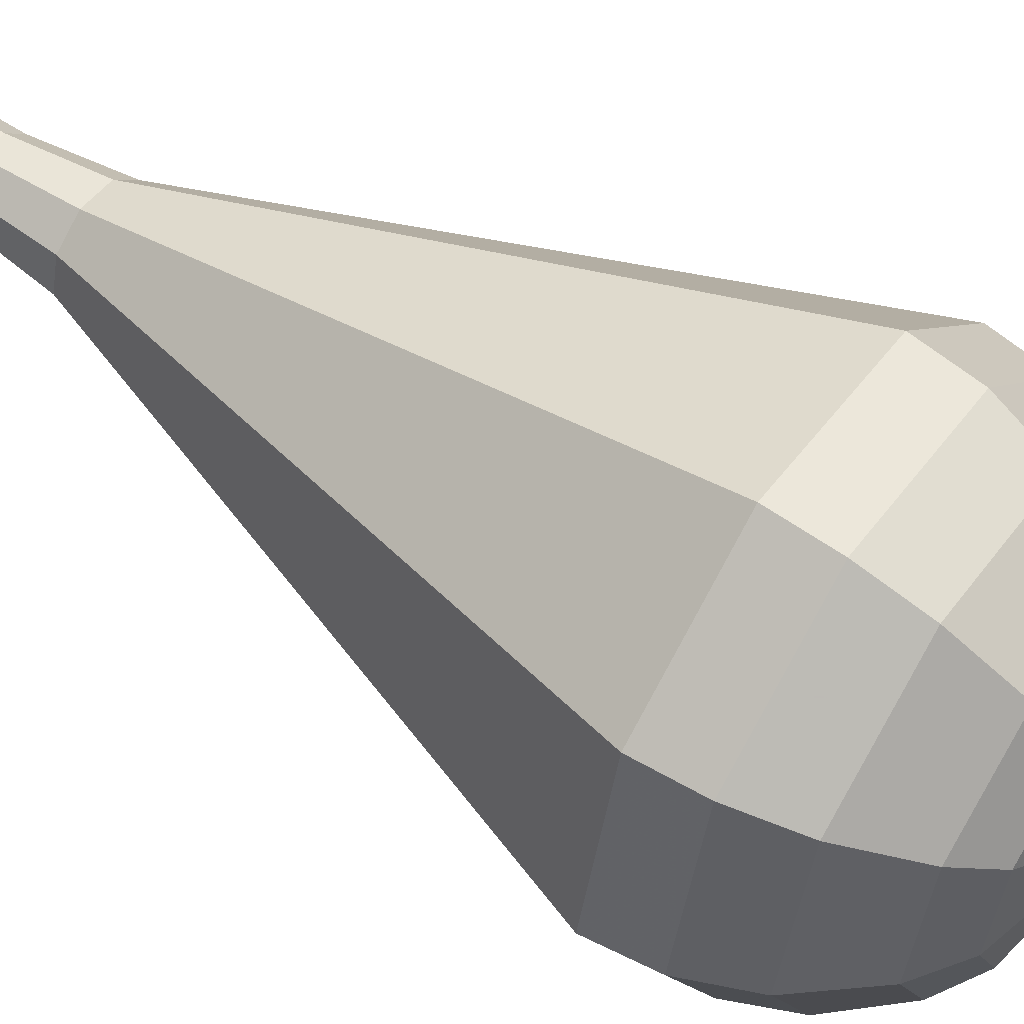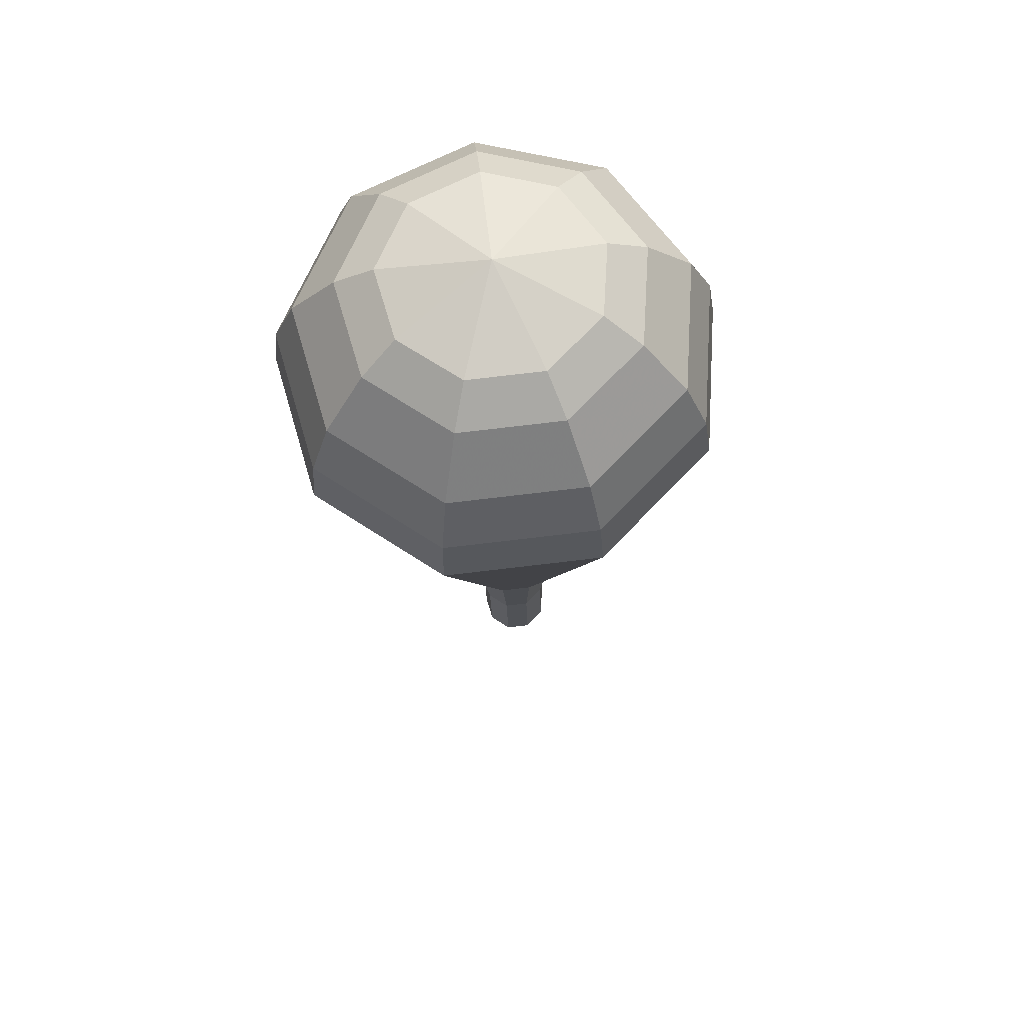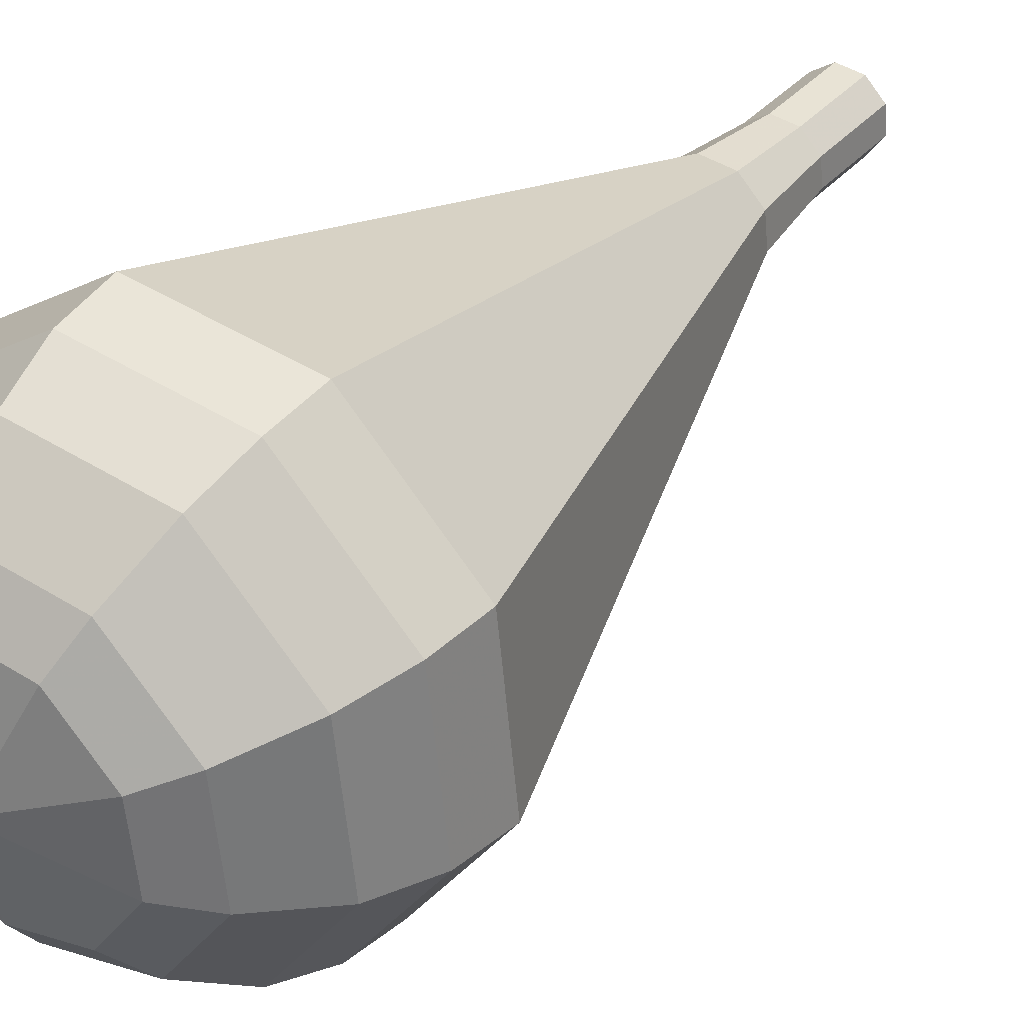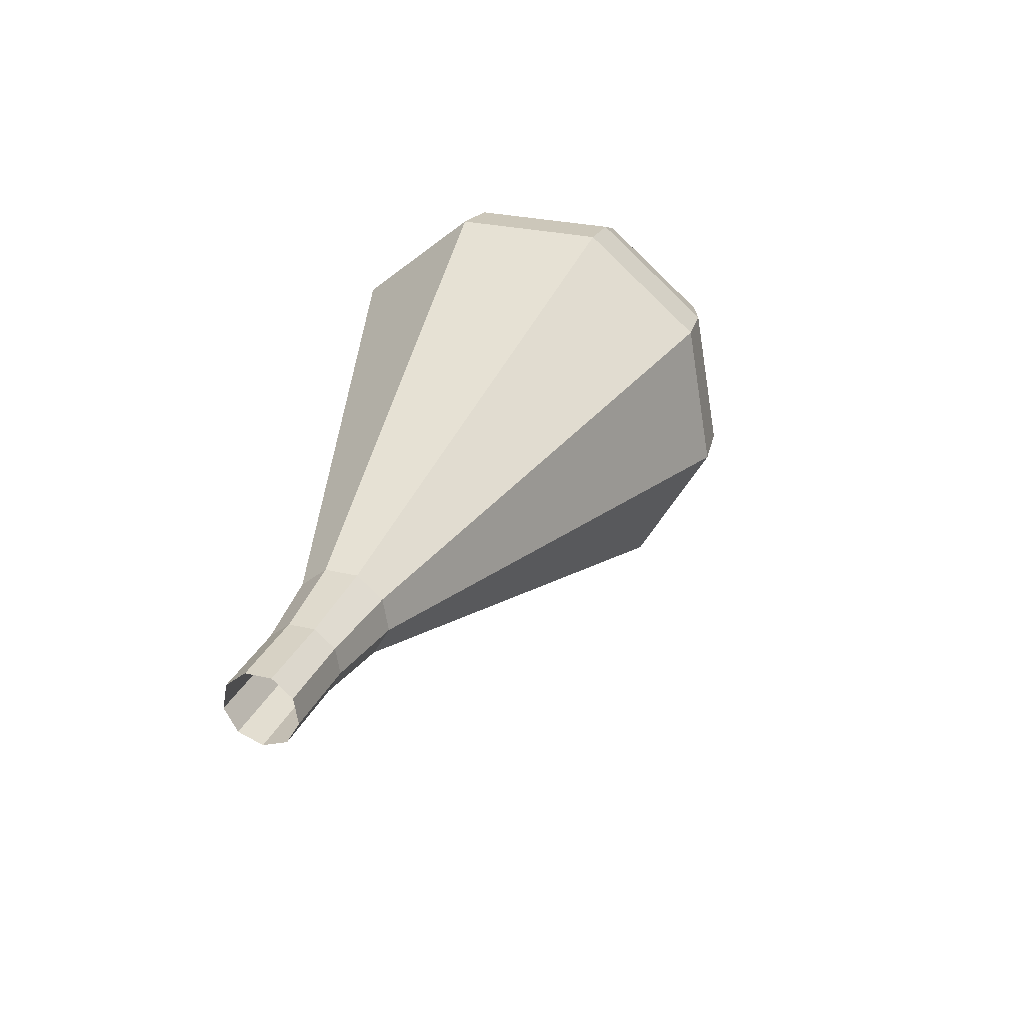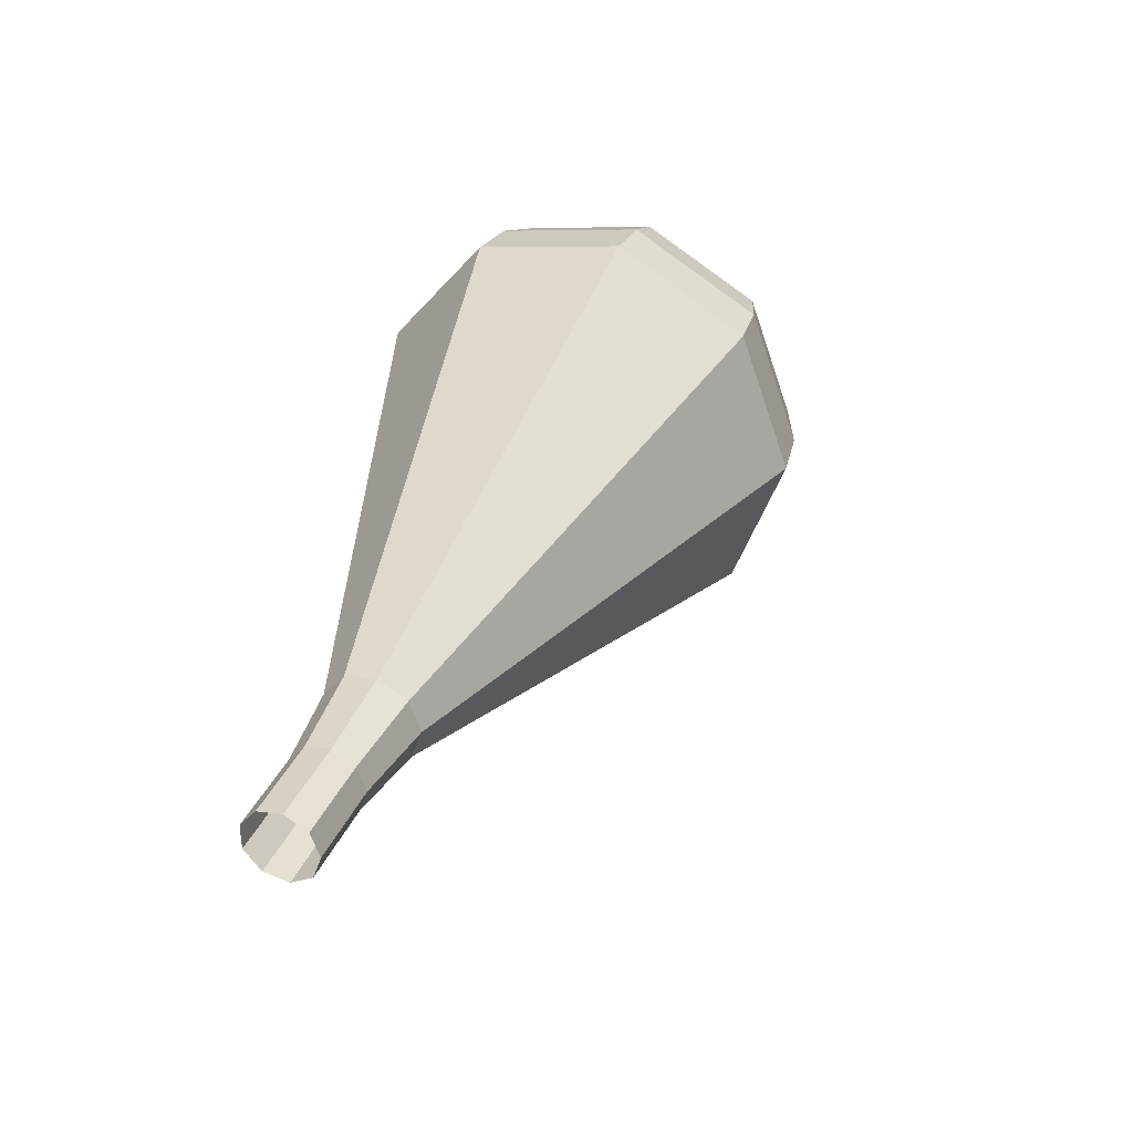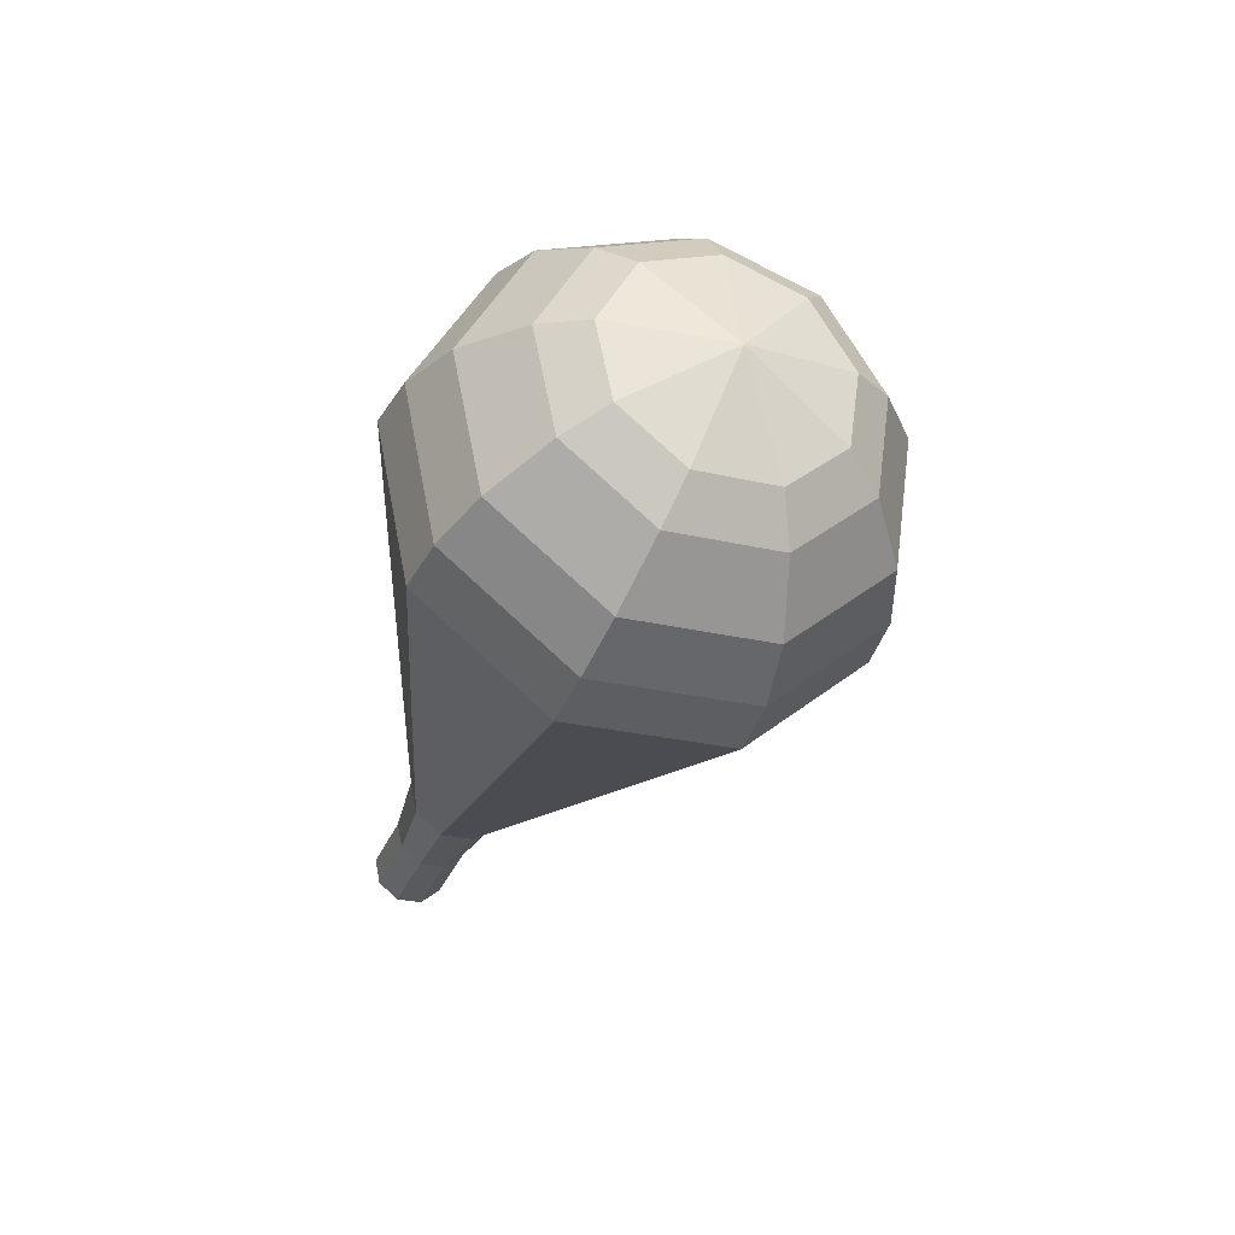
<metadata>
{"format":"obj","ext":"obj","renderer":"f3d","projection":"perspective","resolution":1024,"background":"white","views":[{"elev":23.2,"azim":-47.9,"up":"+Y"},{"elev":47.3,"azim":34.6,"up":"+Z"},{"elev":15.5,"azim":49.2,"up":"+Y"},{"elev":-55.4,"azim":-78.0,"up":"+Z"},{"elev":-52.1,"azim":-68.3,"up":"+Z"},{"elev":65.3,"azim":-79.5,"up":"+Z"}]}
</metadata>
<code>
g tube1
v NaN NaN NaN
v NaN NaN NaN
v NaN NaN NaN
v NaN NaN NaN
v NaN NaN NaN
v NaN NaN NaN
v NaN NaN NaN
v NaN NaN NaN
v NaN NaN NaN
v NaN NaN NaN
v 143.6 145.6 96.48
v 144.2 145.1 96.19
v 145.1 145.2 96.04
v 145.7 145.7 96.09
v 145.9 146.5 96.33
v 145.5 147.2 96.63
v 144.7 147.4 96.87
v 143.9 147.1 96.92
v 143.5 146.4 96.77
v 143.6 145.6 96.48
v 144.1 144.7 99.23
v 144.8 144.2 98.94
v 145.6 144.3 98.79
v 146.3 144.8 98.84
v 146.4 145.6 99.08
v 146 146.3 99.38
v 145.2 146.5 99.62
v 144.4 146.2 99.67
v 144 145.5 99.52
v 144.1 144.7 99.23
v 144.4 143.6 102
v 145.2 143 101.6
v 146.3 143 101.4
v 147.1 143.7 101.5
v 147.3 144.8 101.8
v 146.8 145.7 102.2
v 145.8 146 102.5
v 144.8 145.6 102.5
v 144.2 144.6 102.4
v 144.4 143.6 102
v 144.1 142.2 104.7
v 145.4 141.2 104.1
v 147.1 141.3 103.8
v 148.5 142.4 103.9
v 148.8 144.1 104.4
v 148 145.5 105.1
v 146.3 146 105.5
v 144.7 145.3 105.6
v 143.8 143.9 105.3
v 144.1 142.2 104.7
v 143.8 140.8 107.5
v 145.6 139.4 106.7
v 148 139.5 106.2
v 149.8 141.1 106.4
v 150.3 143.4 107.1
v 149.1 145.3 107.9
v 146.9 146 108.6
v 144.6 145.1 108.7
v 143.4 143.1 108.3
v 143.8 140.8 107.5
v 143.2 138 113
v 146 135.8 111.7
v 149.7 136 111
v 152.6 138.4 111.3
v 153.3 142 112.3
v 151.5 145 113.7
v 148 146.1 114.7
v 144.5 144.7 114.9
v 142.6 141.5 114.3
v 143.2 138 113
v 142.6 135.2 118.5
v 146.4 132.2 116.8
v 151.4 132.4 115.9
v 155.3 135.7 116.2
v 156.3 140.6 117.6
v 153.8 144.7 119.4
v 149.1 146.1 120.8
v 144.3 144.3 121.1
v 141.8 139.9 120.2
v 142.6 135.2 118.5
v 143.1 134.7 120.3
v 146.8 131.8 118.6
v 151.7 132 117.7
v 155.5 135.2 118
v 156.4 139.9 119.4
v 154 143.9 121.1
v 149.5 145.3 122.5
v 144.8 143.5 122.8
v 142.3 139.3 121.9
v 143.1 134.7 120.3
v 144.1 134.5 122
v 147.4 131.9 120.5
v 151.8 132.1 119.7
v 155.2 135 120
v 156 139.2 121.2
v 153.9 142.8 122.8
v 149.8 144 124
v 145.7 142.4 124.3
v 143.4 138.6 123.5
v 144.1 134.5 122
v 145.8 134.7 123.8
v 148.3 132.8 122.6
v 151.6 132.9 122
v 154.2 135.1 122.2
v 154.8 138.3 123.1
v 153.2 141 124.4
v 150.1 142 125.3
v 147 140.7 125.5
v 145.2 137.9 124.9
v 145.8 134.7 123.8
v 147.1 135.1 124.6
v 148.9 133.7 123.8
v 151.4 133.8 123.3
v 153.3 135.4 123.5
v 153.7 137.7 124.2
v 152.5 139.7 125.1
v 150.3 140.4 125.8
v 148 139.5 125.9
v 146.7 137.4 125.5
v 147.1 135.1 124.6
v 150.4 136.7 125.5
v 150.4 136.7 125.5
v 150.4 136.7 125.5
v 150.4 136.7 125.5
v 150.4 136.7 125.5
v 150.4 136.7 125.5
v 150.4 136.7 125.5
v 150.4 136.7 125.5
v 150.4 136.7 125.5
v 150.4 136.7 125.5
f 1 2 12
f 12 11 1
f 2 3 13
f 13 12 2
f 3 4 14
f 14 13 3
f 4 5 15
f 15 14 4
f 5 6 16
f 16 15 5
f 6 7 17
f 17 16 6
f 7 8 18
f 18 17 7
f 8 9 19
f 19 18 8
f 9 10 20
f 20 19 9
f 11 12 22
f 22 21 11
f 12 13 23
f 23 22 12
f 13 14 24
f 24 23 13
f 14 15 25
f 25 24 14
f 15 16 26
f 26 25 15
f 16 17 27
f 27 26 16
f 17 18 28
f 28 27 17
f 18 19 29
f 29 28 18
f 19 20 30
f 30 29 19
f 21 22 32
f 32 31 21
f 22 23 33
f 33 32 22
f 23 24 34
f 34 33 23
f 24 25 35
f 35 34 24
f 25 26 36
f 36 35 25
f 26 27 37
f 37 36 26
f 27 28 38
f 38 37 27
f 28 29 39
f 39 38 28
f 29 30 40
f 40 39 29
f 31 32 42
f 42 41 31
f 32 33 43
f 43 42 32
f 33 34 44
f 44 43 33
f 34 35 45
f 45 44 34
f 35 36 46
f 46 45 35
f 36 37 47
f 47 46 36
f 37 38 48
f 48 47 37
f 38 39 49
f 49 48 38
f 39 40 50
f 50 49 39
f 41 42 52
f 52 51 41
f 42 43 53
f 53 52 42
f 43 44 54
f 54 53 43
f 44 45 55
f 55 54 44
f 45 46 56
f 56 55 45
f 46 47 57
f 57 56 46
f 47 48 58
f 58 57 47
f 48 49 59
f 59 58 48
f 49 50 60
f 60 59 49
f 51 52 62
f 62 61 51
f 52 53 63
f 63 62 52
f 53 54 64
f 64 63 53
f 54 55 65
f 65 64 54
f 55 56 66
f 66 65 55
f 56 57 67
f 67 66 56
f 57 58 68
f 68 67 57
f 58 59 69
f 69 68 58
f 59 60 70
f 70 69 59
f 61 62 72
f 72 71 61
f 62 63 73
f 73 72 62
f 63 64 74
f 74 73 63
f 64 65 75
f 75 74 64
f 65 66 76
f 76 75 65
f 66 67 77
f 77 76 66
f 67 68 78
f 78 77 67
f 68 69 79
f 79 78 68
f 69 70 80
f 80 79 69
f 71 72 82
f 82 81 71
f 72 73 83
f 83 82 72
f 73 74 84
f 84 83 73
f 74 75 85
f 85 84 74
f 75 76 86
f 86 85 75
f 76 77 87
f 87 86 76
f 77 78 88
f 88 87 77
f 78 79 89
f 89 88 78
f 79 80 90
f 90 89 79
f 81 82 92
f 92 91 81
f 82 83 93
f 93 92 82
f 83 84 94
f 94 93 83
f 84 85 95
f 95 94 84
f 85 86 96
f 96 95 85
f 86 87 97
f 97 96 86
f 87 88 98
f 98 97 87
f 88 89 99
f 99 98 88
f 89 90 100
f 100 99 89
f 91 92 102
f 102 101 91
f 92 93 103
f 103 102 92
f 93 94 104
f 104 103 93
f 94 95 105
f 105 104 94
f 95 96 106
f 106 105 95
f 96 97 107
f 107 106 96
f 97 98 108
f 108 107 97
f 98 99 109
f 109 108 98
f 99 100 110
f 110 109 99
f 101 102 112
f 112 111 101
f 102 103 113
f 113 112 102
f 103 104 114
f 114 113 103
f 104 105 115
f 115 114 104
f 105 106 116
f 116 115 105
f 106 107 117
f 117 116 106
f 107 108 118
f 118 117 107
f 108 109 119
f 119 118 108
f 109 110 120
f 120 119 109
f 111 112 122
f 122 121 111
f 112 113 123
f 123 122 112
f 113 114 124
f 124 123 113
f 114 115 125
f 125 124 114
f 115 116 126
f 126 125 115
f 116 117 127
f 127 126 116
f 117 118 128
f 128 127 117
f 118 119 129
f 129 128 118
f 119 120 130
f 130 129 119

</code>
